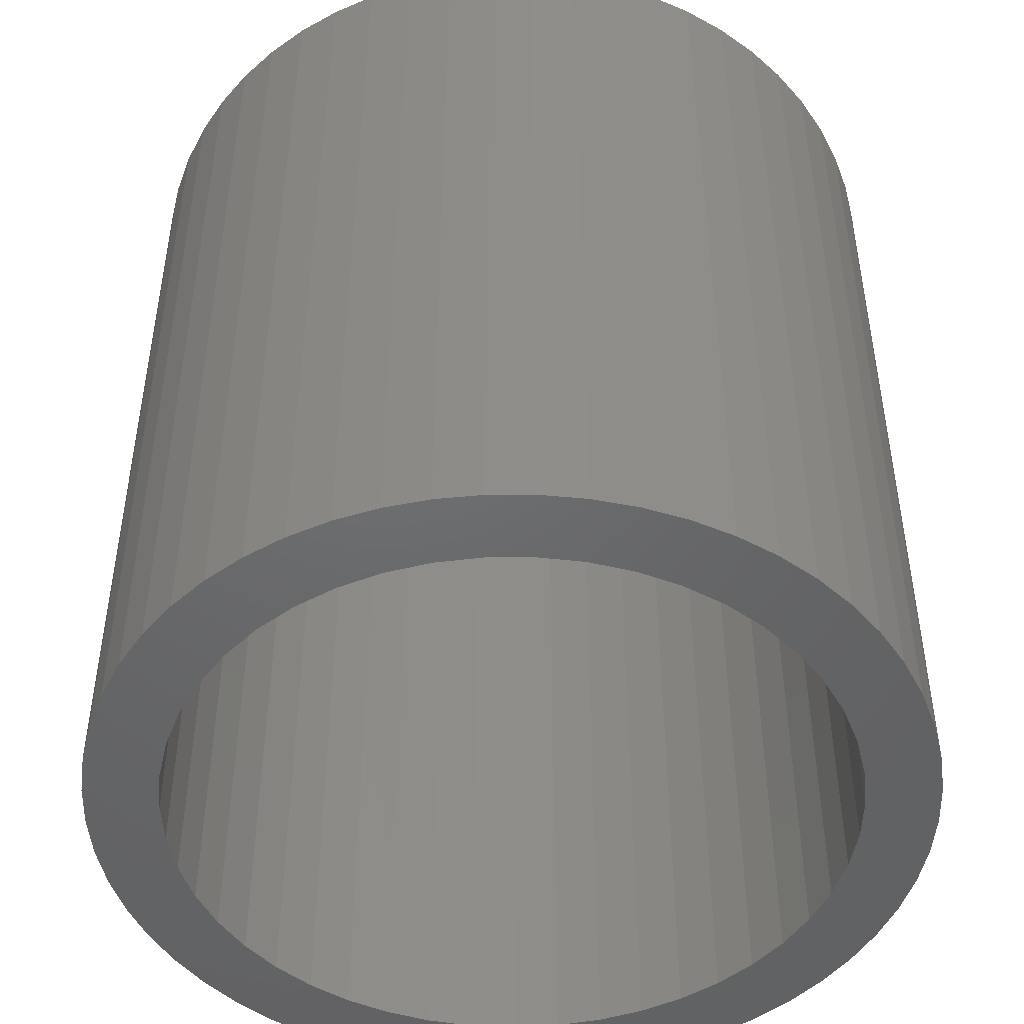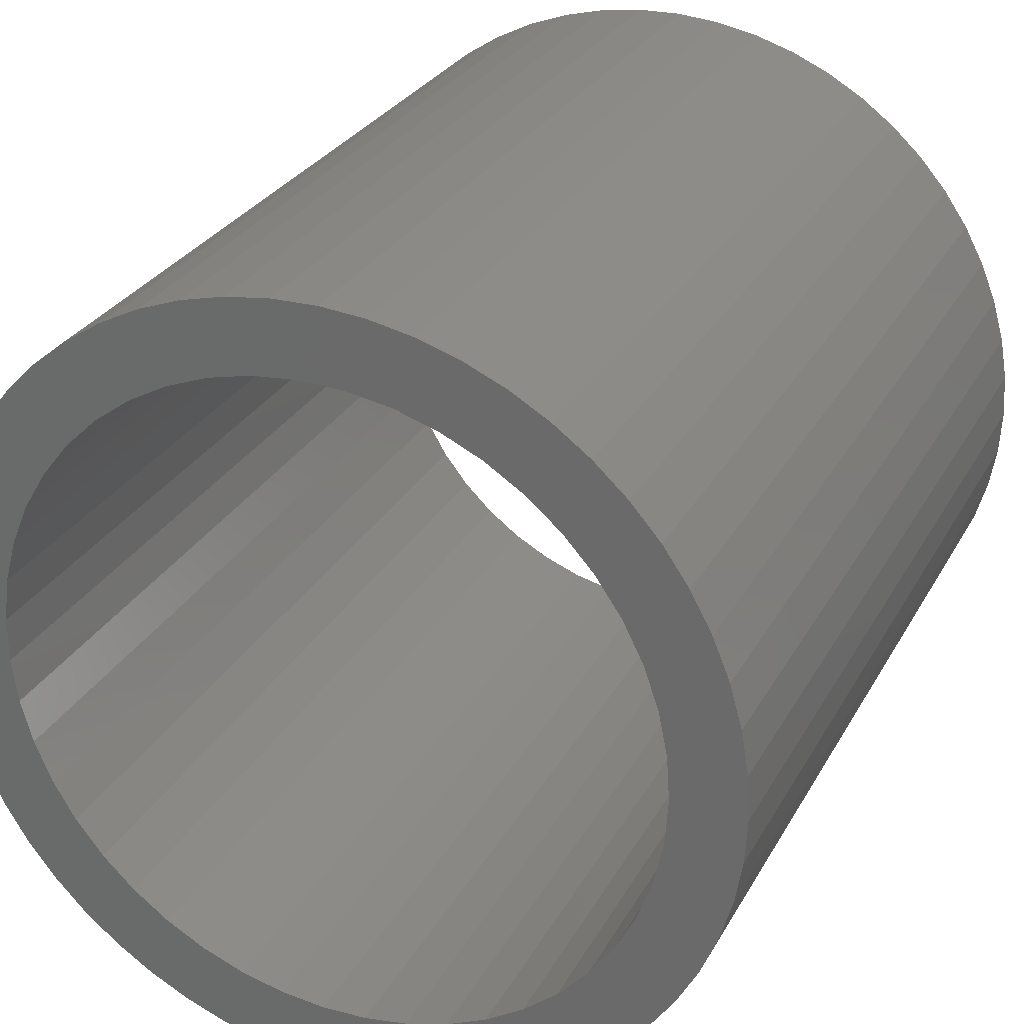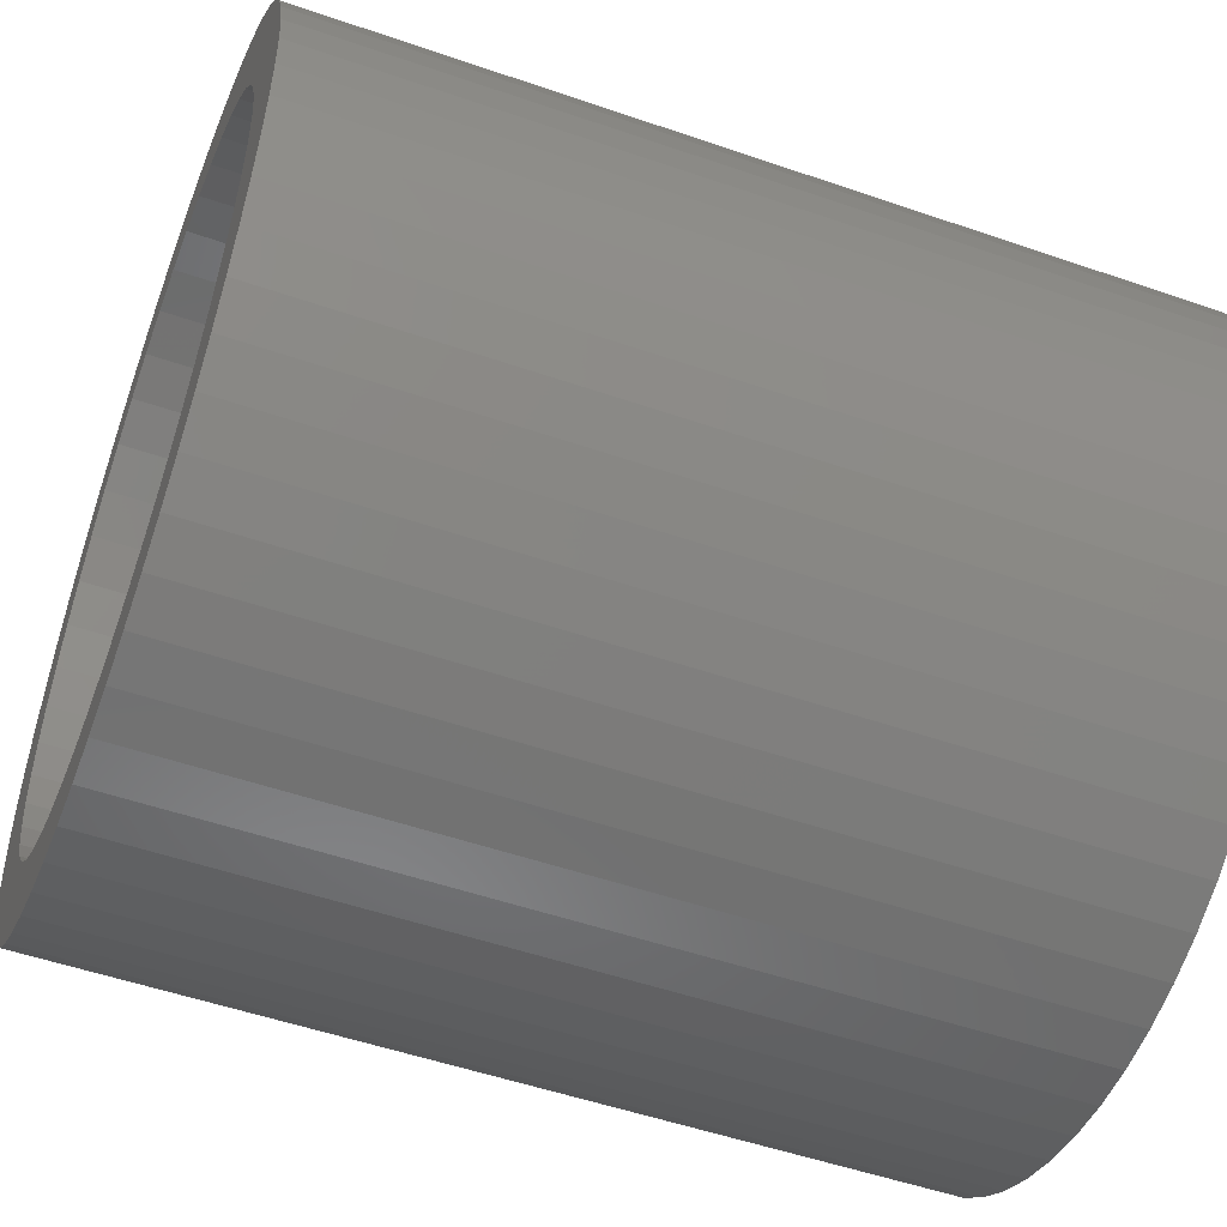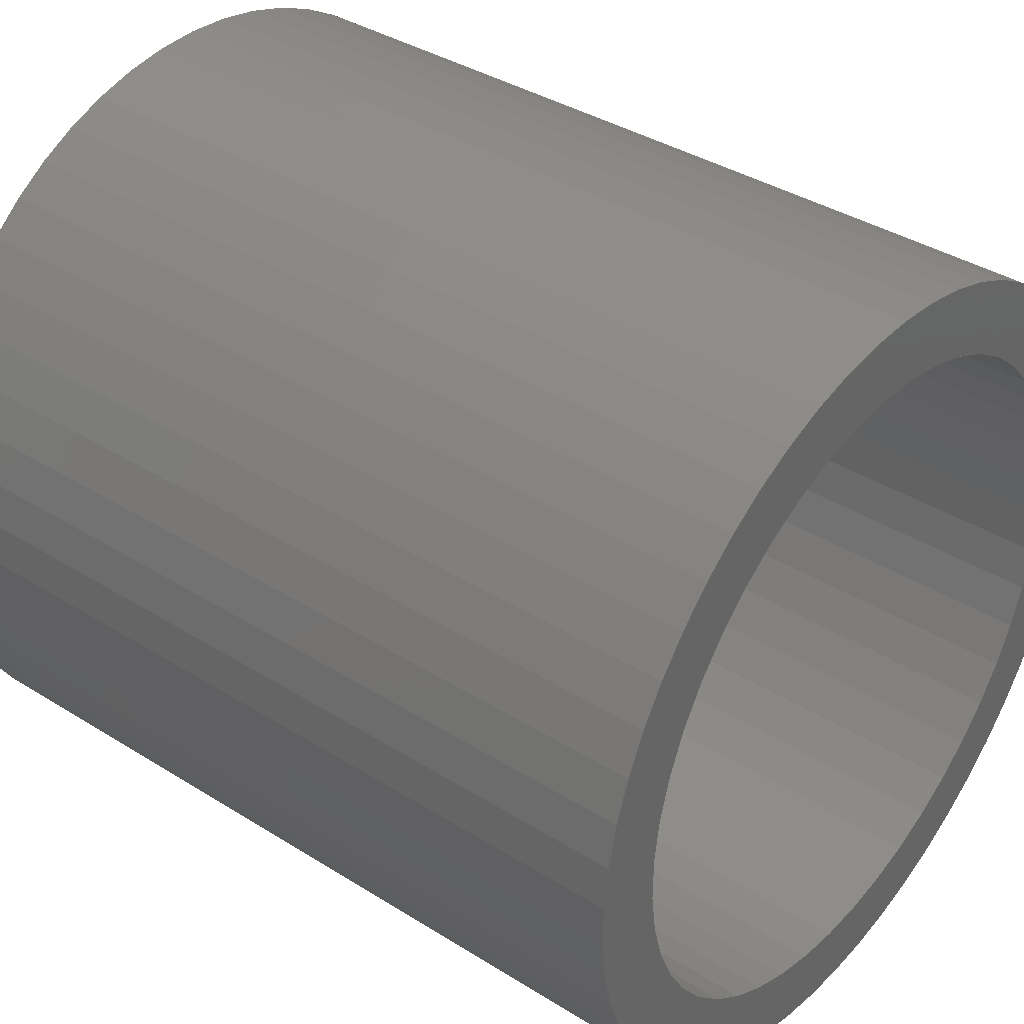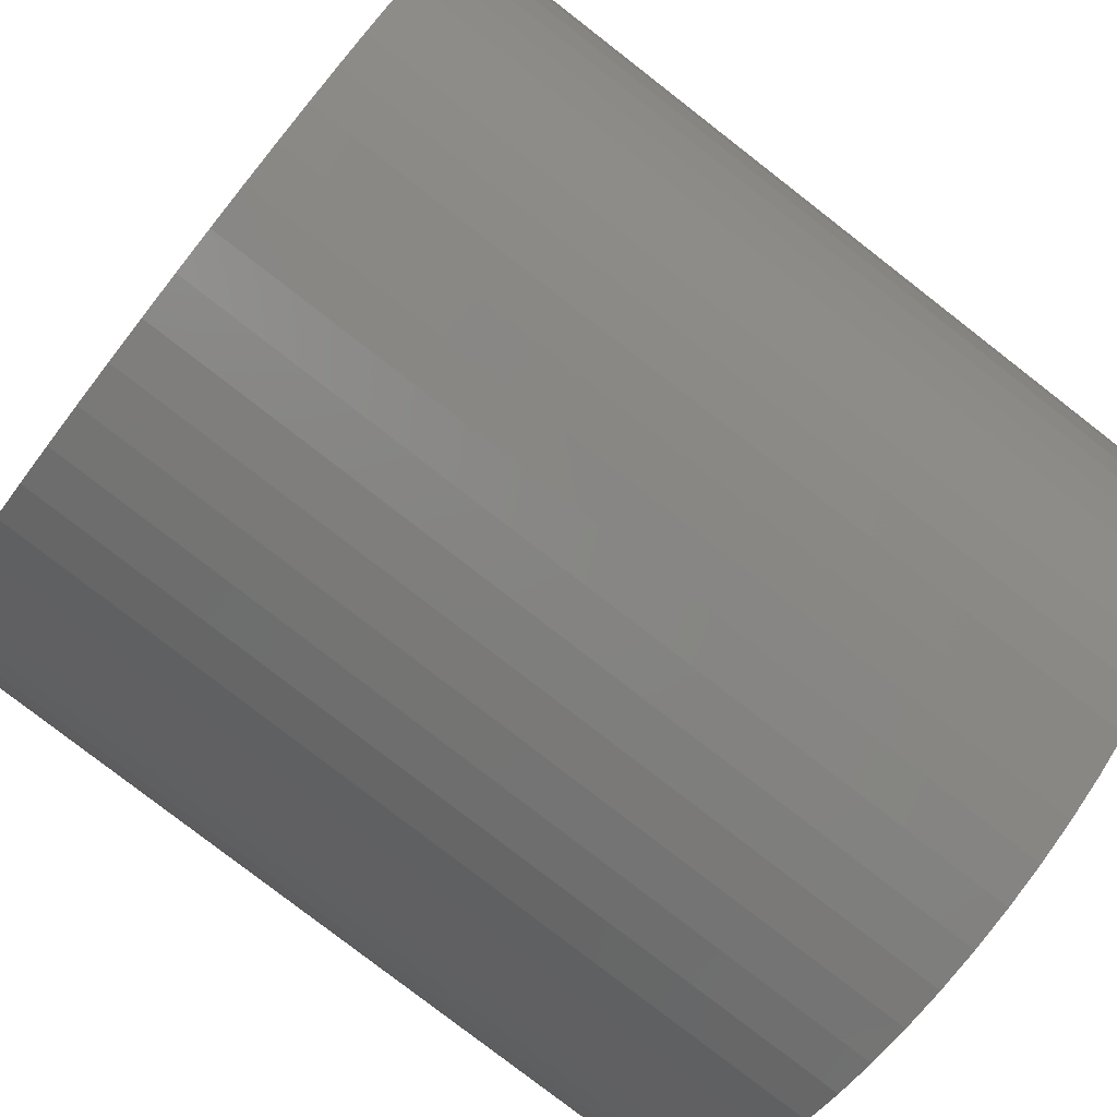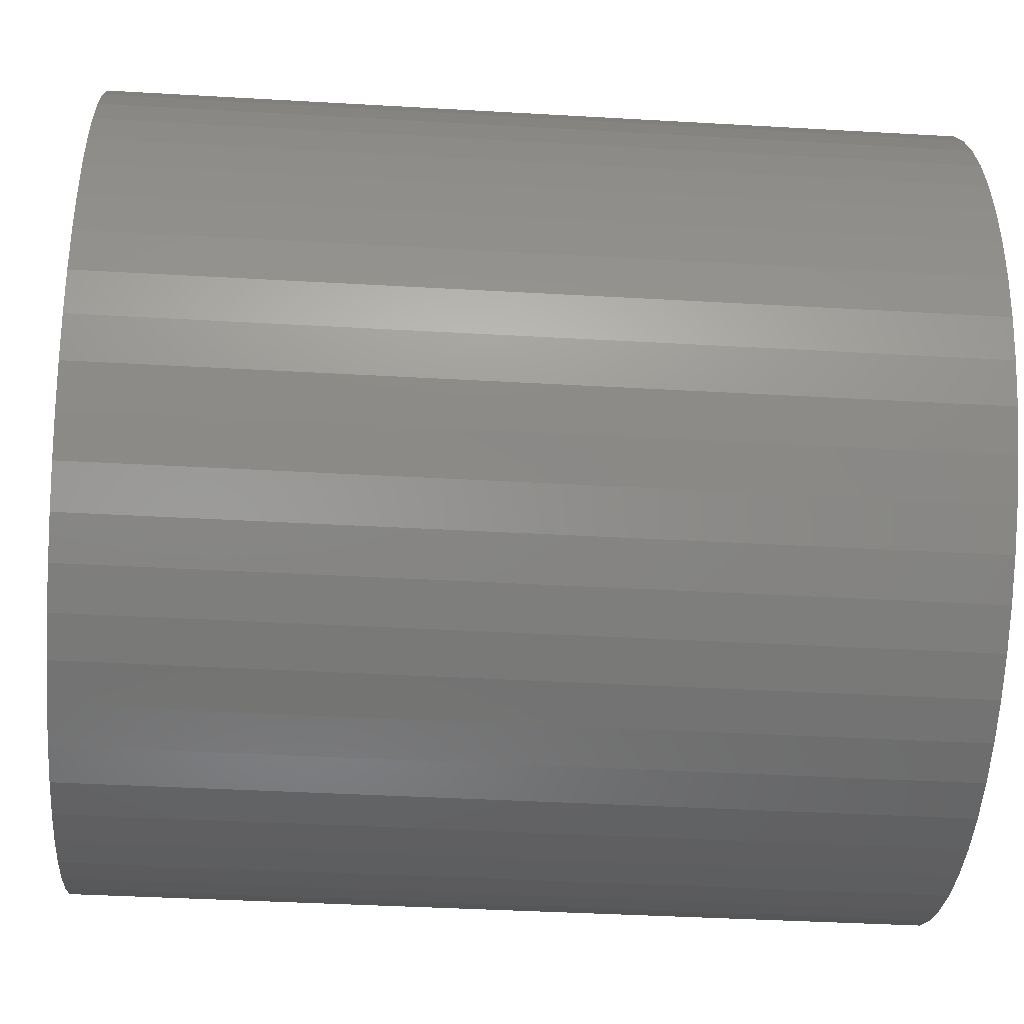
<metadata>
{"format":"stl","ext":"stl","renderer":"f3d","projection":"perspective","resolution":1024,"background":"white","views":[{"elev":-47.8,"azim":124.9,"up":"+Z"},{"elev":28.3,"azim":23.7,"up":"+Y"},{"elev":-52.0,"azim":69.5,"up":"+Y"},{"elev":37.7,"azim":-51.3,"up":"+Y"},{"elev":-79.4,"azim":52.2,"up":"+Y"},{"elev":-38.4,"azim":-94.2,"up":"+Y"}]}
</metadata>
<code>
# stl→obj: 208 verts, 416 faces
v -0.3935 -11.77 0
v -0.3935 -11.77 30
v 1.179 -11.72 0
v 0.3946 -14.32 0
v 0.3946 -14.32 30
v 1.179 -11.72 30
v -0.3935 11.77 0
v 0.3946 14.32 0
v 1.179 11.72 0
v 1.179 11.72 30
v -0.3935 11.77 30
v 0.3946 14.32 30
v -1.183 -14.27 0
v -1.183 -14.27 30
v -1.183 14.27 0
v -1.183 14.27 30
v -1.959 -11.61 0
v -1.959 -11.61 30
v -1.959 11.61 0
v -1.959 11.61 30
v -10.51 -5.311 0
v -10.51 -5.311 30
v -9.709 -6.665 30
v -9.709 -6.665 0
v -10.51 5.311 0
v -9.709 6.665 0
v -10.51 5.311 30
v -9.709 6.665 30
v -10.8 -9.406 0
v -8.734 -7.899 0
v -9.7 -10.54 0
v -10.8 -9.406 30
v -8.734 -7.899 30
v -9.7 -10.54 30
v -10.8 9.406 0
v -10.8 9.406 30
v -9.7 10.54 30
v -8.734 7.899 0
v -9.7 10.54 0
v -8.734 7.899 30
v -11.12 -3.863 0
v -11.12 -3.863 30
v -11.12 3.863 0
v -11.12 3.863 30
v -11.54 -2.346 0
v -11.54 -2.346 30
v -11.54 2.346 0
v -11.54 2.346 30
v -11.75 -0.7866 0
v -11.75 -0.7866 30
v -11.75 0.7866 0
v -11.75 0.7866 30
v -11.77 -8.161 0
v -11.77 -8.161 30
v -11.77 8.161 0
v -11.77 8.161 30
v -12.6 -6.816 0
v -12.6 -6.816 30
v -12.6 6.816 0
v -12.6 6.816 30
v -13.27 -5.389 0
v -13.27 -5.389 30
v -13.27 5.389 0
v -13.27 5.389 30
v -13.78 -3.897 0
v -13.78 -3.897 30
v -13.78 3.897 0
v -13.78 3.897 30
v -14.13 -2.357 0
v -14.13 -2.357 30
v -14.13 2.357 0
v -14.13 2.357 30
v -14.3 -0.789 0
v -14.3 -0.789 30
v -14.3 0.789 30
v -14.3 0.789 0
v -2.746 -14.06 0
v -2.746 -14.06 30
v -2.746 14.06 0
v -2.746 14.06 30
v -3.489 -11.25 0
v -3.489 -11.25 30
v -3.489 11.25 0
v -3.489 11.25 30
v -4.275 -13.67 0
v -4.275 -13.67 30
v -4.275 13.67 0
v -4.275 13.67 30
v -4.957 -10.68 0
v -4.957 -10.68 30
v -4.957 10.68 0
v -4.957 10.68 30
v -5.753 -13.12 0
v -5.753 -13.12 30
v -5.753 13.12 0
v -5.753 13.12 30
v -6.337 -9.926 0
v -6.337 -9.926 30
v -6.337 9.926 0
v -6.337 9.926 30
v -7.161 -12.4 0
v -7.161 -12.4 30
v -7.161 12.4 0
v -7.161 12.4 30
v -7.603 -8.993 0
v -7.603 -8.993 30
v -7.603 8.993 0
v -7.603 8.993 30
v -8.482 -11.54 0
v -8.482 -11.54 30
v -8.482 11.54 0
v -8.482 11.54 30
v 1.967 -14.19 0
v 1.967 -14.19 30
v 1.967 14.19 0
v 1.967 14.19 30
v 2.73 -11.46 0
v 2.73 -11.46 30
v 2.73 11.46 0
v 2.73 11.46 30
v 3.516 -13.88 0
v 3.516 -13.88 30
v 3.516 13.88 0
v 3.516 13.88 30
v 10.13 -6.001 0
v 10.13 -6.001 30
v 10.84 -4.597 30
v 10.84 -4.597 0
v 12.95 -6.112 0
v 12.2 -7.5 0
v 12.2 -7.5 30
v 12.95 -6.112 30
v 10.13 6.001 0
v 10.84 4.597 0
v 10.13 6.001 30
v 12.2 7.5 0
v 12.95 6.112 0
v 10.84 4.597 30
v 12.95 6.112 30
v 12.2 7.5 30
v 10.27 -9.987 0
v 11.3 -8.797 0
v 10.27 -9.987 30
v 11.3 -8.797 30
v 10.27 9.987 0
v 10.27 9.987 30
v 11.3 8.797 30
v 11.3 8.797 0
v 11.36 -3.111 30
v 11.36 -3.111 0
v 13.55 -4.65 0
v 13.55 -4.65 30
v 11.36 3.111 0
v 13.55 4.65 0
v 11.36 3.111 30
v 13.55 4.65 30
v 11.67 -1.57 30
v 11.67 -1.57 0
v 13.98 -3.132 0
v 13.98 -3.132 30
v 11.67 1.57 0
v 13.98 3.132 0
v 11.67 1.57 30
v 13.98 3.132 30
v 11.78 0 30
v 11.78 0 0
v 14.23 -1.576 0
v 14.23 -1.576 30
v 14.23 1.576 0
v 14.23 1.576 30
v 14.32 0 0
v 14.32 0 30
v 4.232 -10.99 0
v 4.232 -10.99 30
v 4.232 10.99 0
v 4.232 10.99 30
v 5.022 -13.41 0
v 5.022 -13.41 30
v 5.022 13.41 0
v 5.022 13.41 30
v 5.659 -10.33 0
v 6.467 -12.78 0
v 6.467 -12.78 30
v 5.659 -10.33 30
v 6.467 12.78 0
v 5.659 10.33 0
v 5.659 10.33 30
v 6.467 12.78 30
v 6.985 -9.481 0
v 7.833 -11.99 0
v 7.833 -11.99 30
v 6.985 -9.481 30
v 7.833 11.99 0
v 6.985 9.481 0
v 6.985 9.481 30
v 7.833 11.99 30
v 8.187 -8.465 0
v 9.105 -11.06 0
v 9.105 -11.06 30
v 8.187 -8.465 30
v 9.105 11.06 0
v 8.187 8.465 0
v 8.187 8.465 30
v 9.105 11.06 30
v 9.242 -7.298 30
v 9.242 -7.298 0
v 9.242 7.298 0
v 9.242 7.298 30
f 1 2 3
f 1 3 4
f 2 5 6
f 2 6 3
f 7 8 9
f 7 9 10
f 7 10 11
f 11 10 12
f 13 1 4
f 13 4 5
f 13 5 14
f 14 5 2
f 15 16 8
f 15 8 7
f 16 11 12
f 16 12 8
f 17 1 13
f 17 18 1
f 18 2 1
f 18 14 2
f 19 7 11
f 19 11 20
f 19 15 7
f 20 11 16
f 21 22 23
f 21 23 24
f 25 26 27
f 27 26 28
f 29 30 31
f 29 31 32
f 29 24 30
f 32 33 23
f 32 31 34
f 32 34 33
f 35 36 37
f 35 38 26
f 35 39 38
f 35 37 39
f 36 40 37
f 36 28 40
f 41 22 21
f 41 42 22
f 43 25 44
f 44 25 27
f 45 42 41
f 45 46 42
f 47 43 48
f 48 43 44
f 49 46 45
f 49 50 46
f 49 51 50
f 50 51 52
f 51 47 52
f 52 47 48
f 53 29 54
f 53 24 29
f 54 29 32
f 54 32 23
f 55 35 26
f 55 36 35
f 55 56 36
f 56 28 36
f 57 21 24
f 57 53 58
f 57 24 53
f 58 53 54
f 58 54 23
f 58 23 22
f 59 55 26
f 59 56 55
f 59 60 56
f 59 26 25
f 60 27 28
f 60 28 56
f 61 21 57
f 61 41 21
f 61 57 62
f 62 22 42
f 62 57 58
f 62 58 22
f 63 25 43
f 63 59 25
f 63 60 59
f 63 64 60
f 64 27 60
f 64 44 27
f 65 41 61
f 65 45 41
f 65 61 66
f 66 42 46
f 66 61 62
f 66 62 42
f 67 43 47
f 67 63 43
f 67 64 63
f 67 68 64
f 68 44 64
f 68 48 44
f 69 45 65
f 69 49 45
f 69 65 70
f 70 46 50
f 70 65 66
f 70 66 46
f 71 47 51
f 71 67 47
f 71 68 67
f 71 72 68
f 72 48 68
f 72 52 48
f 73 49 69
f 73 51 49
f 73 69 74
f 73 74 75
f 73 76 51
f 73 75 76
f 74 50 75
f 74 69 70
f 74 70 50
f 76 71 51
f 76 72 71
f 76 75 72
f 75 50 52
f 75 52 72
f 77 13 14
f 77 14 78
f 77 17 13
f 78 14 18
f 79 15 19
f 79 80 15
f 80 16 15
f 80 20 16
f 81 17 77
f 81 82 17
f 82 18 17
f 82 78 18
f 83 19 20
f 83 20 84
f 83 79 19
f 84 20 80
f 85 77 78
f 85 78 86
f 85 81 77
f 86 78 82
f 87 79 83
f 87 88 79
f 88 80 79
f 88 84 80
f 89 90 81
f 90 82 81
f 91 83 84
f 91 84 92
f 93 81 85
f 93 85 86
f 93 86 94
f 93 89 81
f 94 82 90
f 94 86 82
f 95 83 91
f 95 87 83
f 95 96 87
f 96 84 88
f 96 88 87
f 96 92 84
f 97 98 89
f 98 90 89
f 99 91 92
f 99 92 100
f 101 89 93
f 101 93 94
f 101 94 102
f 101 97 89
f 102 90 98
f 102 94 90
f 103 91 99
f 103 95 91
f 103 104 95
f 104 92 96
f 104 96 95
f 104 100 92
f 105 106 97
f 106 98 97
f 107 99 100
f 107 100 108
f 109 97 101
f 109 101 102
f 109 102 110
f 109 105 97
f 110 98 106
f 110 102 98
f 111 99 107
f 111 103 99
f 111 112 103
f 112 100 104
f 112 104 103
f 112 108 100
f 30 33 105
f 33 106 105
f 38 107 108
f 38 108 40
f 31 105 109
f 31 109 110
f 31 110 34
f 31 30 105
f 34 106 33
f 34 110 106
f 39 107 38
f 39 111 107
f 39 37 111
f 37 108 112
f 37 112 111
f 37 40 108
f 24 33 30
f 24 23 33
f 26 38 28
f 28 38 40
f 4 3 113
f 4 113 114
f 4 114 5
f 5 114 6
f 8 12 115
f 8 115 9
f 12 10 116
f 12 116 115
f 3 6 117
f 3 117 113
f 6 114 118
f 6 118 117
f 9 115 119
f 9 119 120
f 9 120 10
f 10 120 116
f 113 117 121
f 113 121 122
f 113 122 114
f 114 122 118
f 115 116 123
f 115 123 119
f 116 120 124
f 116 124 123
f 125 126 127
f 125 128 129
f 125 127 128
f 125 129 130
f 126 131 132
f 126 132 127
f 133 134 135
f 133 136 137
f 133 137 134
f 135 134 138
f 135 138 139
f 135 139 140
f 141 142 143
f 143 142 144
f 145 146 147
f 145 147 148
f 128 127 149
f 128 150 151
f 128 149 150
f 128 151 129
f 127 132 152
f 127 152 149
f 134 153 138
f 134 137 154
f 134 154 153
f 138 153 155
f 138 155 156
f 138 156 139
f 142 130 144
f 144 130 131
f 148 147 140
f 148 140 136
f 150 149 157
f 150 158 159
f 150 157 158
f 150 159 151
f 149 152 160
f 149 160 157
f 153 161 155
f 153 154 162
f 153 162 161
f 155 161 163
f 155 163 164
f 155 164 156
f 158 157 165
f 158 166 167
f 158 165 166
f 158 167 159
f 157 160 168
f 157 168 165
f 161 166 163
f 161 162 169
f 161 169 166
f 163 166 165
f 163 165 170
f 163 170 164
f 166 169 171
f 166 171 167
f 165 168 172
f 165 172 170
f 130 129 131
f 131 129 132
f 136 140 139
f 136 139 137
f 129 151 132
f 132 151 152
f 137 139 156
f 137 156 154
f 151 159 152
f 152 159 160
f 154 156 164
f 154 164 162
f 159 167 160
f 160 167 168
f 162 164 170
f 162 170 169
f 167 171 168
f 168 171 172
f 169 170 172
f 169 172 171
f 117 118 173
f 117 173 121
f 118 122 174
f 118 174 173
f 119 123 175
f 119 175 176
f 119 176 120
f 120 176 124
f 121 173 177
f 121 177 178
f 121 178 122
f 122 178 174
f 123 124 179
f 123 179 175
f 124 176 180
f 124 180 179
f 173 174 181
f 173 181 182
f 173 182 177
f 174 178 183
f 174 184 181
f 174 183 184
f 175 179 185
f 175 186 187
f 175 187 176
f 175 185 186
f 176 187 188
f 176 188 180
f 177 182 183
f 177 183 178
f 179 180 185
f 180 188 185
f 181 184 189
f 181 189 190
f 181 190 182
f 184 183 191
f 184 192 189
f 184 191 192
f 186 185 193
f 186 194 195
f 186 195 187
f 186 193 194
f 187 195 196
f 187 196 188
f 182 190 191
f 182 191 183
f 185 188 193
f 188 196 193
f 189 192 197
f 189 197 198
f 189 198 190
f 192 191 199
f 192 200 197
f 192 199 200
f 194 193 201
f 194 202 203
f 194 203 195
f 194 201 202
f 195 203 204
f 195 204 196
f 190 198 199
f 190 199 191
f 193 196 201
f 196 204 201
f 197 141 198
f 197 200 205
f 197 206 141
f 197 205 206
f 200 143 205
f 200 199 143
f 202 145 207
f 202 201 145
f 202 207 203
f 203 146 204
f 203 207 208
f 203 208 146
f 198 141 143
f 198 143 199
f 201 204 145
f 204 146 145
f 206 125 130
f 206 126 125
f 206 142 141
f 206 130 142
f 206 205 126
f 205 143 144
f 205 144 131
f 205 131 126
f 207 133 208
f 207 145 148
f 207 148 136
f 207 136 133
f 208 133 135
f 208 135 140
f 208 147 146
f 208 140 147

</code>
